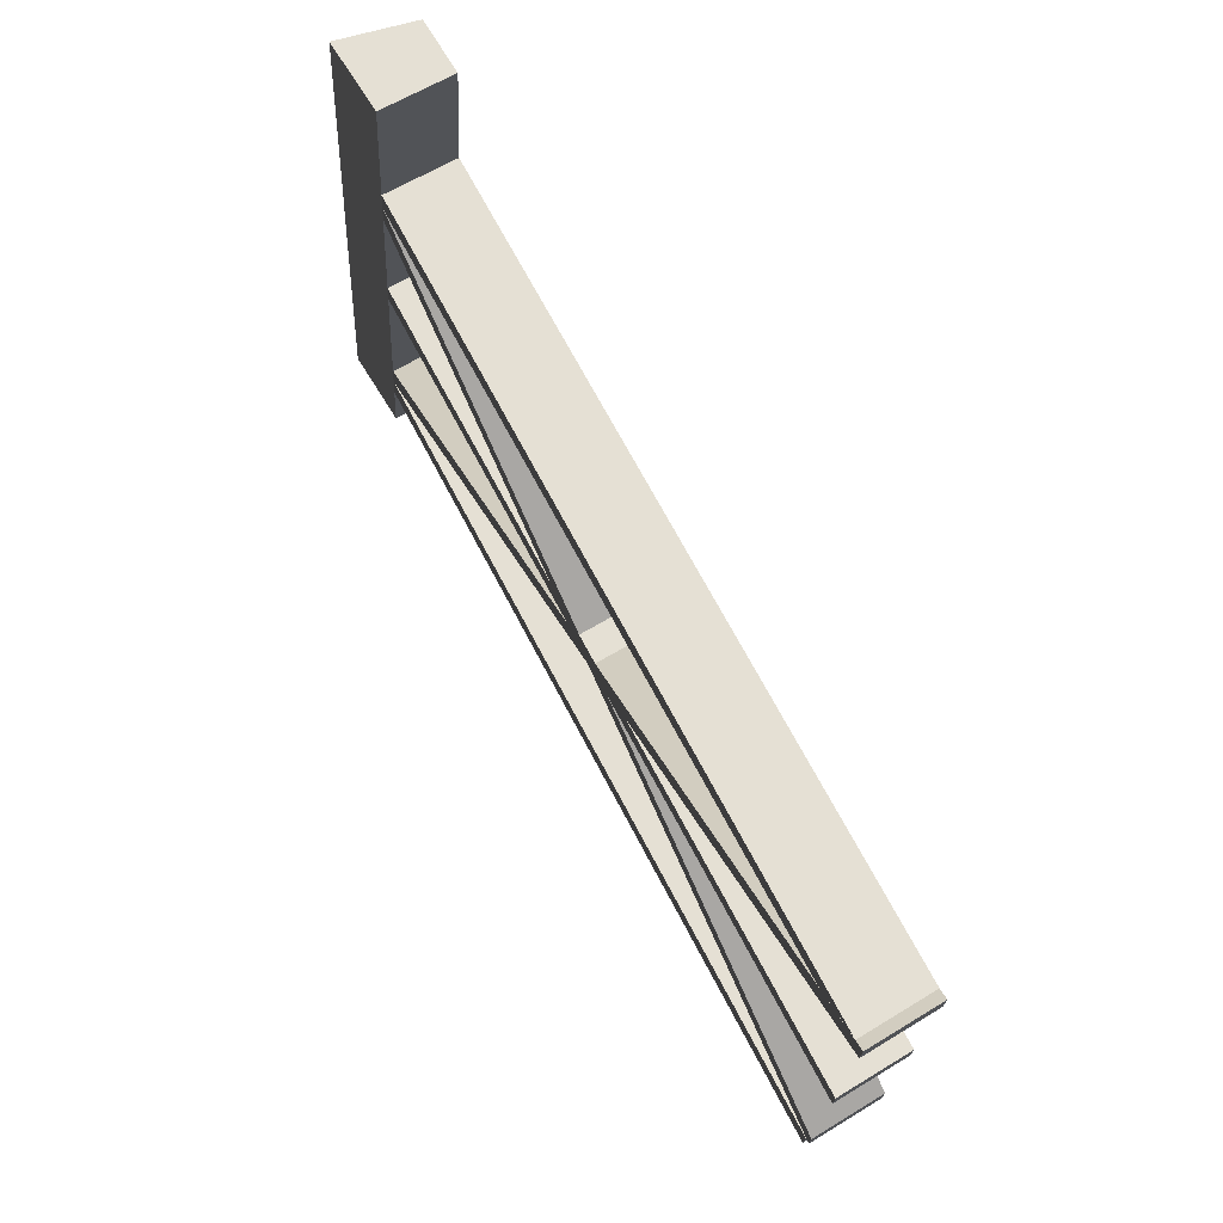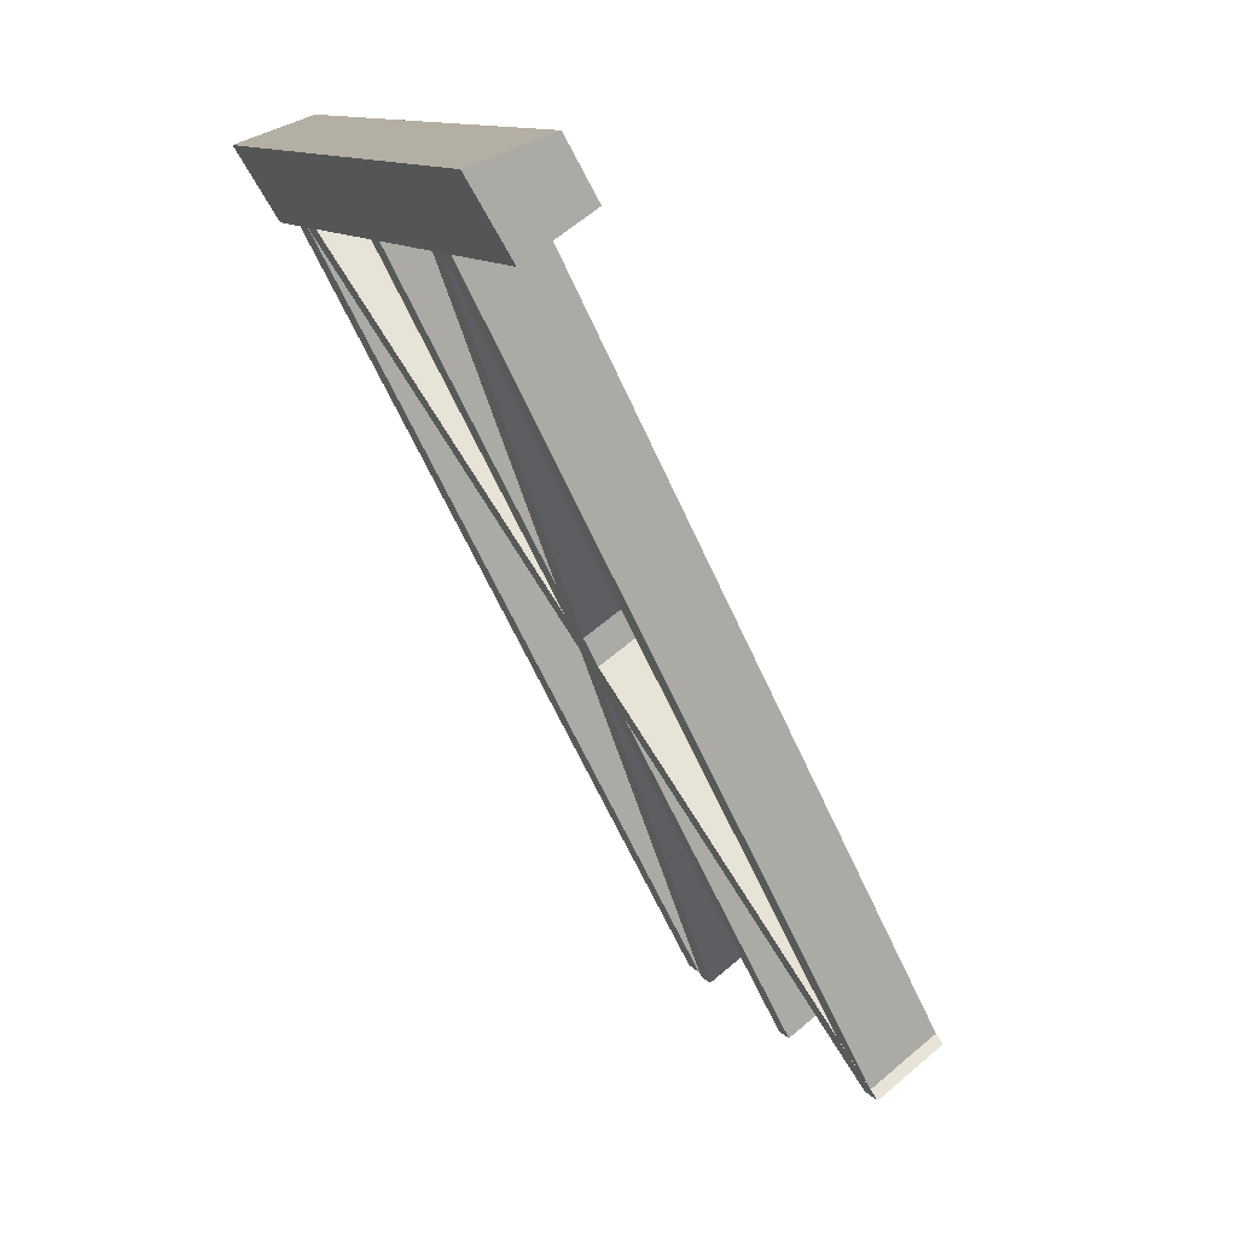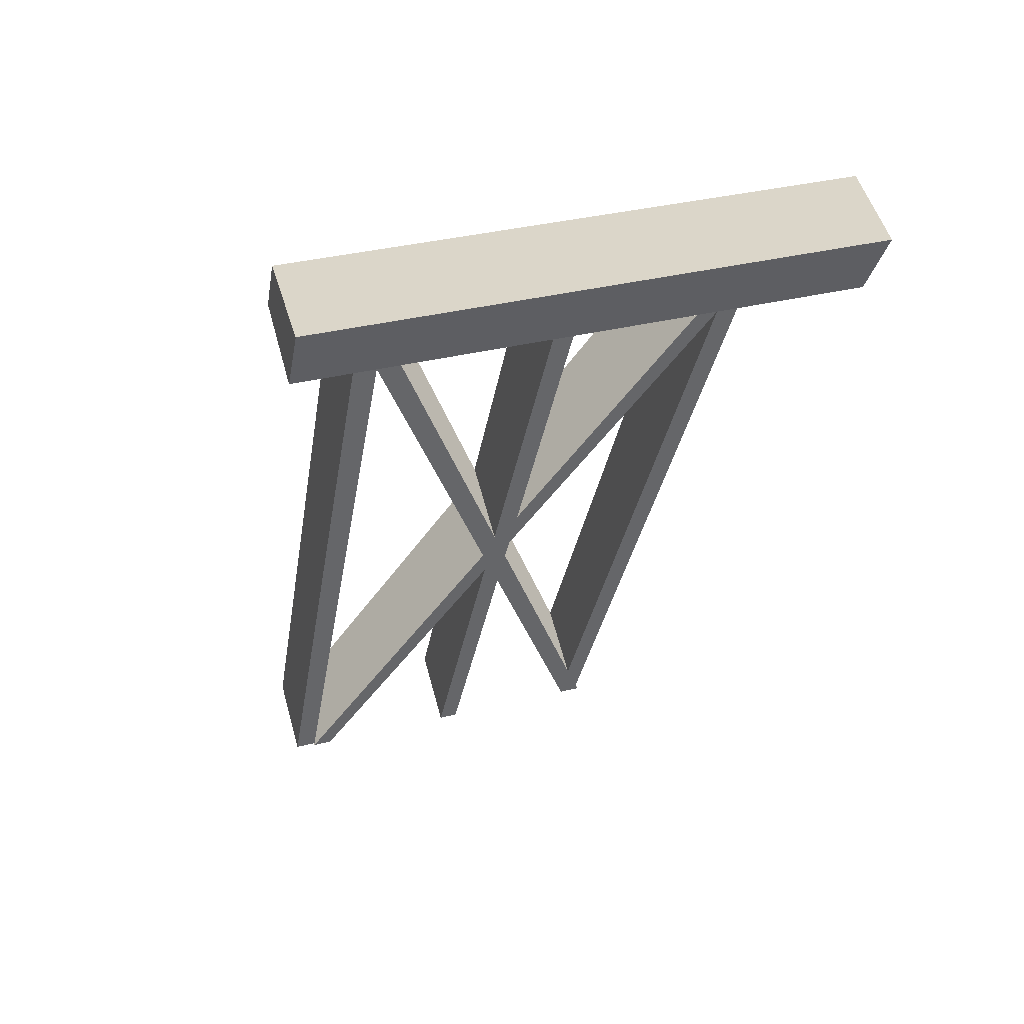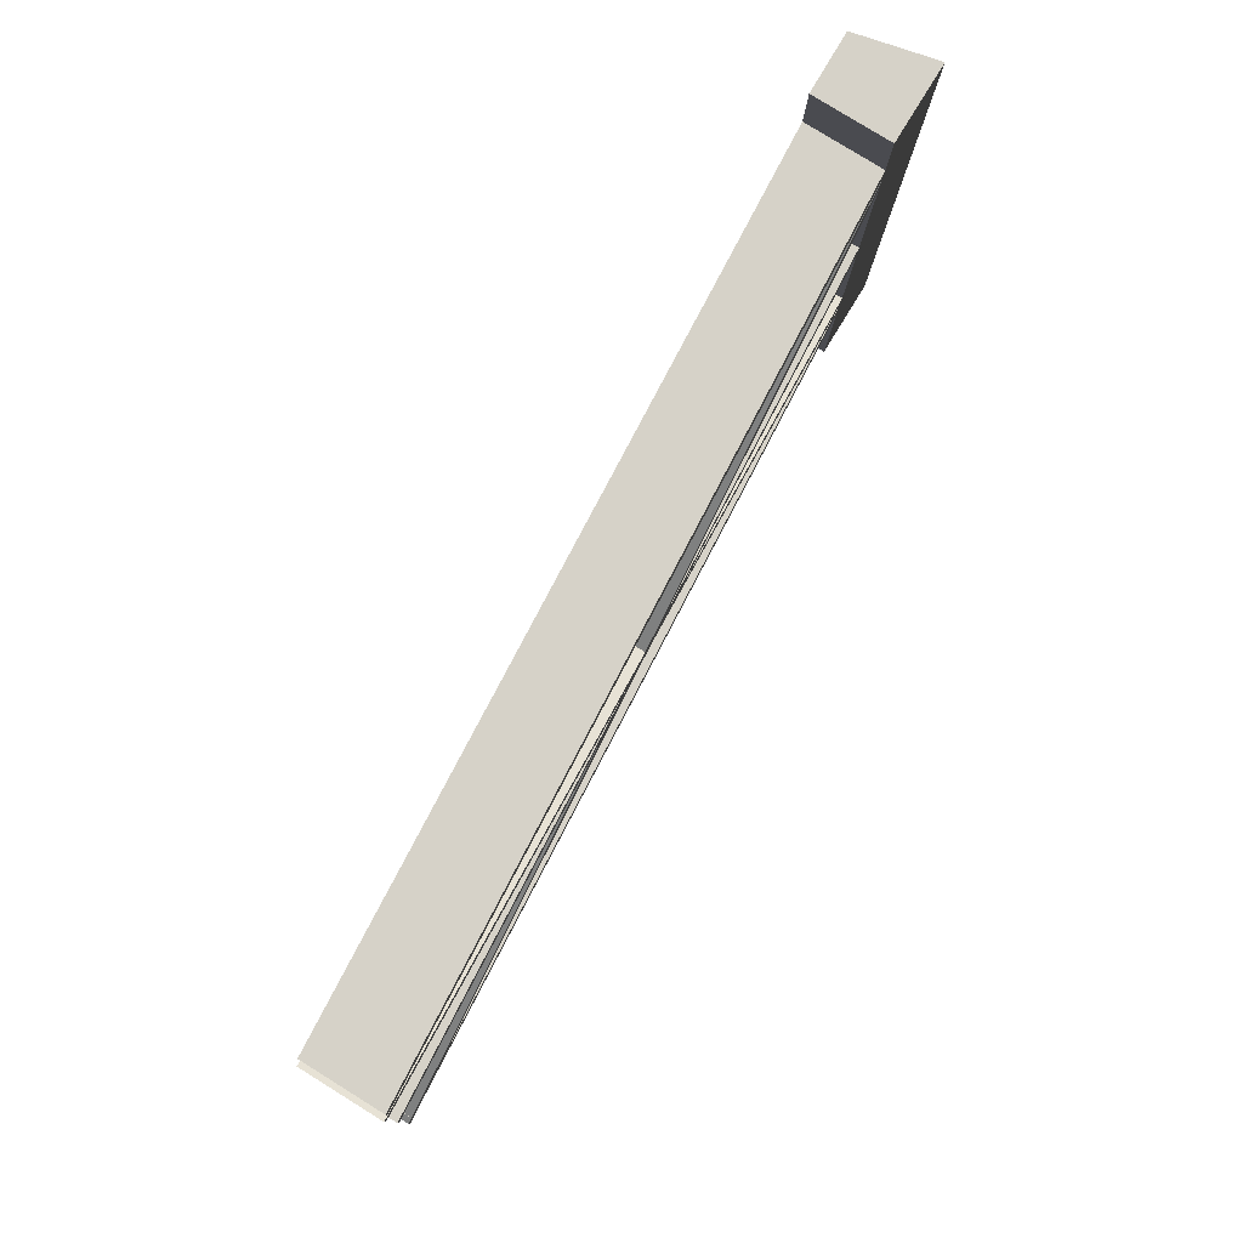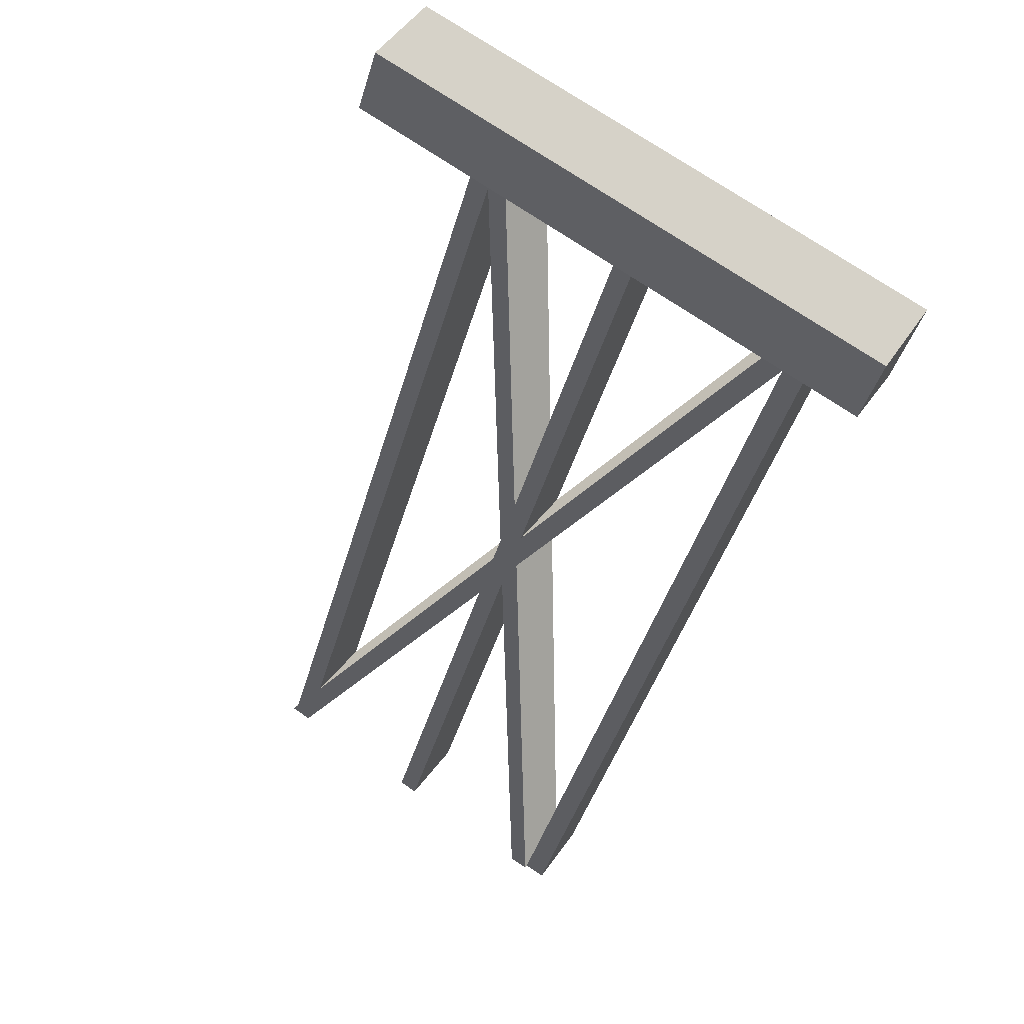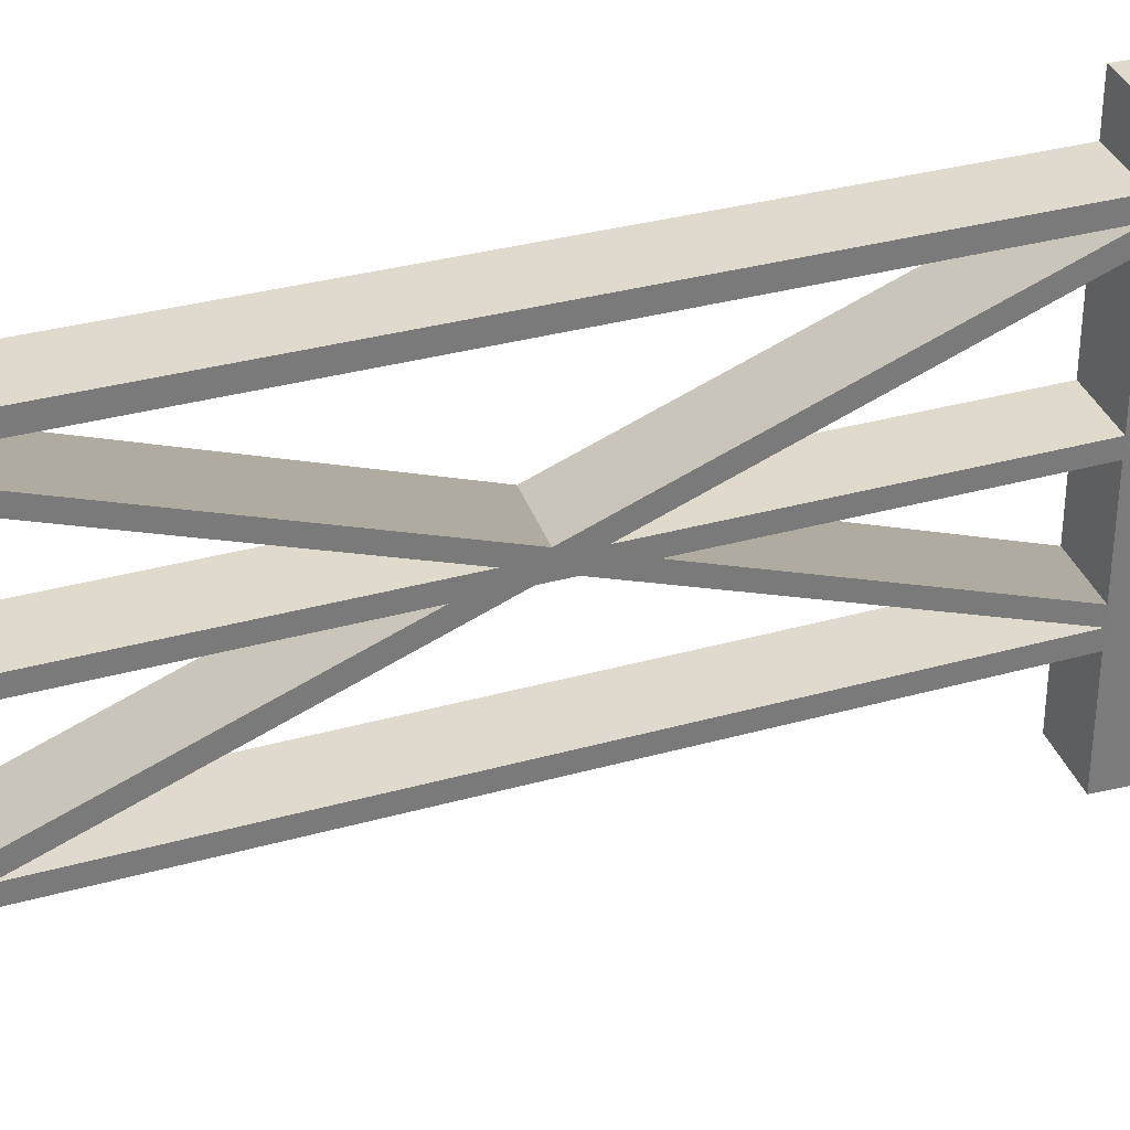
<metadata>
{"format":"obj","ext":"obj","renderer":"f3d","projection":"perspective","resolution":1024,"background":"white","views":[{"elev":-23.8,"azim":-2.8,"up":"+Z"},{"elev":12.7,"azim":-25.6,"up":"+Z"},{"elev":35.1,"azim":-108.4,"up":"+Z"},{"elev":-11.6,"azim":178.6,"up":"+Z"},{"elev":71.8,"azim":124.5,"up":"+Z"},{"elev":33.0,"azim":-138.7,"up":"+Y"}]}
</metadata>
<code>
v -0.1739 1.717 0.06931
v -0.03972 1.717 -0.1518
v 0.1739 1.717 -0.0198
v 0.07376 1.717 0.1518
v -0.1739 -1.653e-06 0.06931
v 0.07376 -1.653e-06 0.1518
v 0.1739 -1.653e-06 -0.0198
v -0.03972 -1.653e-06 -0.1518
v -0.1739 -1.653e-06 0.06931
v -0.1739 0.399 0.06931
v 0.07376 0.399 0.1518
v 0.07376 -1.653e-06 0.1518
v 0.07376 0.4621 0.1518
v -0.1739 0.4621 0.06931
v 0.07376 0.5239 0.1518
v -0.1739 0.5239 0.06931
v 0.07376 0.898 0.1518
v -0.1739 0.898 0.06931
v 0.07376 0.9589 0.1518
v -0.1739 0.9589 0.06931
v 0.07376 1.402 0.1518
v -0.1739 1.402 0.06931
v 0.07376 1.471 0.1518
v -0.1739 1.471 0.06931
v 0.07376 1.538 0.1518
v -0.1739 1.538 0.06931
v 0.07376 1.717 0.1518
v -0.1739 1.717 0.06931
v 0.07376 -1.653e-06 0.1518
v 0.07376 0.399 0.1518
v 0.1739 0.399 -0.0198
v 0.1739 -1.653e-06 -0.0198
v 0.1739 0.4621 -0.0198
v 0.07376 0.4621 0.1518
v 0.1739 0.5239 -0.0198
v 0.07376 0.5239 0.1518
v 0.1739 0.898 -0.0198
v 0.07376 0.898 0.1518
v 0.1739 0.9589 -0.0198
v 0.07376 0.9589 0.1518
v 0.1739 1.402 -0.0198
v 0.07376 1.402 0.1518
v 0.1739 1.471 -0.0198
v 0.07376 1.471 0.1518
v 0.1739 1.538 -0.01981
v 0.07376 1.538 0.1518
v 0.1739 1.717 -0.0198
v 0.07376 1.717 0.1518
v 0.1739 -1.653e-06 -0.0198
v 0.1739 0.399 -0.0198
v -0.03972 0.399 -0.1518
v -0.03972 -1.653e-06 -0.1518
v -0.03972 -1.653e-06 -0.1518
v -0.03972 0.399 -0.1518
v -0.1739 0.399 0.06931
v -0.1739 -1.653e-06 0.06931
v -0.1739 0.4621 0.06931
v -0.03972 0.4621 -0.1518
v -0.03972 1.471 -0.1518
v -0.03972 1.538 -0.1518
v -0.1739 1.538 0.06931
v -0.1739 1.471 0.06931
v -0.03972 1.402 -0.1518
v -0.1739 1.402 0.06931
v -0.03972 0.9589 -0.1518
v -0.1739 0.9589 0.06931
v -0.03972 0.898 -0.1518
v -0.1739 0.898 0.06931
v -0.03972 0.5239 -0.1518
v -0.1739 0.5239 0.06931
v -0.03972 0.4621 -0.1518
v -0.1739 0.4621 0.06931
v -0.1739 1.717 0.06931
v -0.03972 1.717 -0.1518
v 1.422 1.472 -2.424
v 1.422 1.54 -2.424
v 1.208 1.54 -2.556
v 1.208 1.472 -2.556
v 1.43 0.3869 -2.441
v 1.43 0.456 -2.441
v 1.217 0.456 -2.573
v 1.217 0.3869 -2.573
v 0.1739 0.9589 -0.0198
v 0.1739 1.402 -0.0198
v -0.03972 1.402 -0.1518
v -0.03972 0.9589 -0.1518
v 1.43 0.898 -2.441
v 1.43 0.9589 -2.441
v 1.217 0.9589 -2.573
v 1.217 0.898 -2.573
v 0.1739 0.5239 -0.0198
v 0.1739 0.898 -0.0198
v -0.03972 0.898 -0.1518
v -0.03972 0.5239 -0.1518
v 1.43 1.409 -2.441
v 1.43 1.471 -2.441
v 1.217 1.471 -2.573
v 1.217 1.409 -2.573
v 0.1739 1.402 -0.0198
v 1.43 0.3869 -2.441
v 1.217 0.3869 -2.573
v -0.03972 1.402 -0.1518
v -0.03972 1.402 -0.1518
v 1.217 0.3869 -2.573
v 1.217 0.456 -2.573
v -0.03972 1.471 -0.1518
v 1.208 1.472 -2.556
v 1.208 1.54 -2.556
v -0.03972 1.538 -0.1518
v -0.03972 1.471 -0.1518
v 1.217 0.456 -2.573
v 1.43 0.456 -2.441
v 0.1739 1.471 -0.0198
v 0.1739 1.471 -0.0198
v 1.43 0.456 -2.441
v 1.43 0.3869 -2.441
v 0.1739 1.402 -0.0198
v 0.1739 1.538 -0.01981
v 1.422 1.472 -2.424
v 1.422 1.54 -2.424
v 0.1739 0.898 -0.0198
v 1.43 0.898 -2.441
v 1.217 0.898 -2.573
v -0.03972 0.898 -0.1518
v -0.03972 0.898 -0.1518
v 1.217 0.898 -2.573
v 1.217 0.9589 -2.573
v -0.03972 0.9589 -0.1518
v -0.03972 0.9589 -0.1518
v 1.217 0.9589 -2.573
v 1.43 0.9589 -2.441
v 0.1739 0.9589 -0.0198
v 0.1739 0.9589 -0.0198
v 1.43 0.9589 -2.441
v 1.43 0.898 -2.441
v 0.1739 0.898 -0.0198
v 0.1739 0.4621 -0.0198
v 1.43 1.409 -2.441
v 1.217 1.409 -2.573
v -0.03972 0.4621 -0.1518
v -0.03972 0.4621 -0.1518
v 1.217 1.409 -2.573
v 1.217 1.471 -2.573
v -0.03972 0.5239 -0.1518
v -0.03972 0.399 -0.1518
v 1.208 0.4632 -2.556
v 1.208 0.4001 -2.556
v -0.03972 0.5239 -0.1518
v 1.217 1.471 -2.573
v 1.43 1.471 -2.441
v 0.1739 0.5239 -0.0198
v 0.1739 0.5239 -0.0198
v 1.43 1.471 -2.441
v 1.43 1.409 -2.441
v 0.1739 0.4621 -0.0198
v 1.422 0.4632 -2.424
v 1.422 0.4001 -2.424
v 0.1739 0.399 -0.0198
v 0.1739 1.538 -0.01981
v 0.1739 1.717 -0.0198
v -0.03972 1.717 -0.1518
v -0.03972 1.538 -0.1518
v 1.422 0.4001 -2.424
v 1.422 0.4632 -2.424
v 1.208 0.4632 -2.556
v 1.208 0.4001 -2.556
v 0.1739 1.471 -0.0198
v 1.422 1.472 -2.424
v 1.208 1.472 -2.556
v -0.03972 1.471 -0.1518
v -0.03972 1.538 -0.1518
v 1.208 1.54 -2.556
v 1.422 1.54 -2.424
v 0.1739 1.538 -0.01981
v 0.1739 0.399 -0.0198
v 1.422 0.4001 -2.424
v 1.208 0.4001 -2.556
v -0.03972 0.399 -0.1518
v -0.03972 0.4621 -0.1518
v 1.208 0.4632 -2.556
v 1.422 0.4632 -2.424
v 0.1739 0.4621 -0.0198
g polySurface119_2022_156
f 1 3 2
f 1 4 3
f 5 7 6
f 5 8 7
f 9 11 10
f 9 12 11
f 10 11 13
f 10 13 14
f 14 13 15
f 14 15 16
f 16 15 17
f 16 17 18
f 18 17 19
f 18 19 20
f 20 19 21
f 20 21 22
f 22 21 23
f 22 23 24
f 24 23 25
f 24 25 26
f 26 25 27
f 26 27 28
f 29 31 30
f 29 32 31
f 30 31 33
f 30 33 34
f 34 33 35
f 34 35 36
f 36 35 37
f 36 37 38
f 38 37 39
f 38 39 40
f 40 39 41
f 40 41 42
f 42 41 43
f 42 43 44
f 44 43 45
f 44 45 46
f 46 45 47
f 46 47 48
f 49 51 50
f 49 52 51
f 53 55 54
f 53 56 55
f 54 55 57
f 54 57 58
f 59 61 60
f 59 62 61
f 63 62 59
f 63 64 62
f 65 64 63
f 65 66 64
f 67 66 65
f 67 68 66
f 69 68 67
f 69 70 68
f 71 70 69
f 71 72 70
f 60 61 73
f 60 73 74
f 75 77 76
f 75 78 77
f 79 81 80
f 79 82 81
f 83 85 84
f 83 86 85
f 87 89 88
f 87 90 89
f 91 93 92
f 91 94 93
f 95 97 96
f 95 98 97
f 99 101 100
f 99 102 101
f 103 105 104
f 103 106 105
f 106 108 107
f 106 109 108
f 110 112 111
f 110 113 112
f 114 116 115
f 114 117 116
f 118 114 119
f 118 119 120
f 121 123 122
f 121 124 123
f 125 127 126
f 125 128 127
f 129 131 130
f 129 132 131
f 133 135 134
f 133 136 135
f 137 139 138
f 137 140 139
f 141 143 142
f 141 144 143
f 145 141 146
f 145 146 147
f 148 150 149
f 148 151 150
f 152 154 153
f 152 155 154
f 155 157 156
f 155 158 157
f 159 161 160
f 159 162 161
f 163 165 164
f 163 166 165
f 167 169 168
f 167 170 169
f 171 173 172
f 171 174 173
f 175 177 176
f 175 178 177
f 179 181 180
f 179 182 181

</code>
